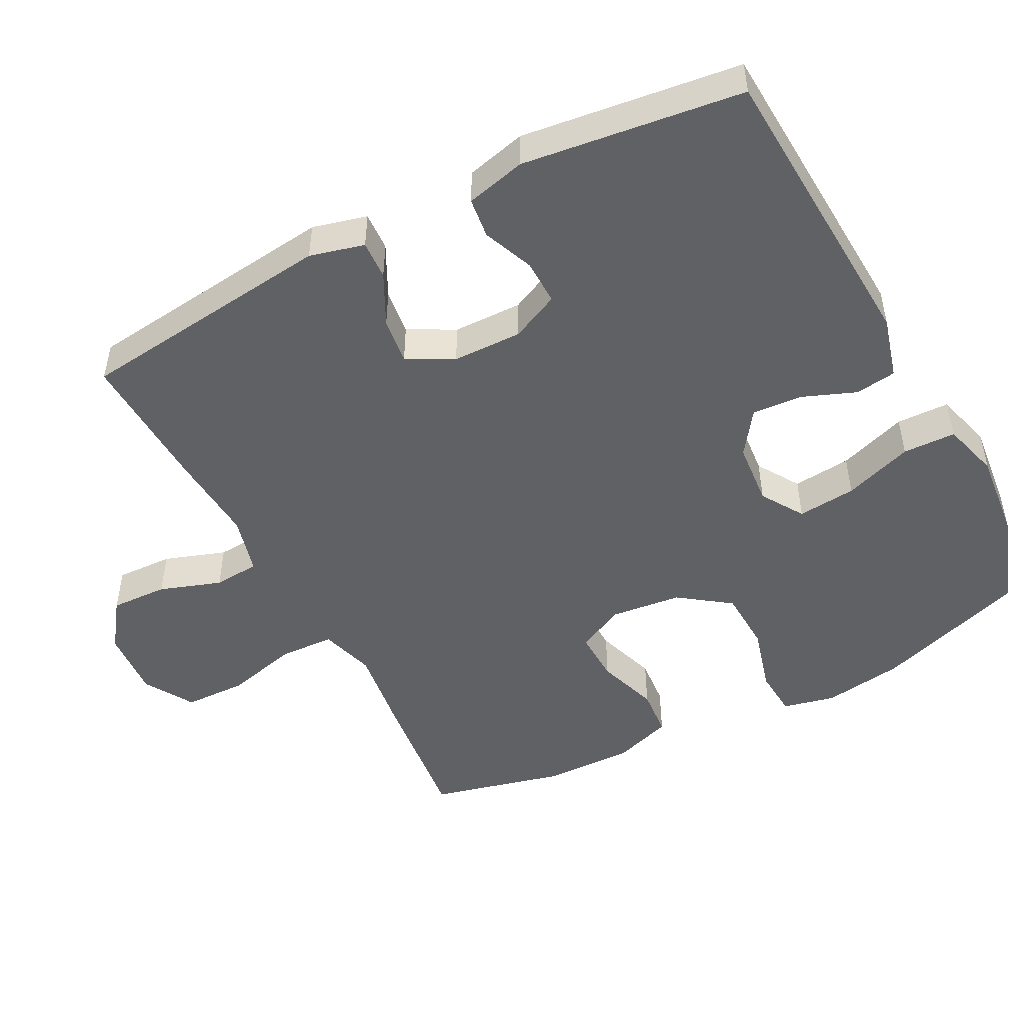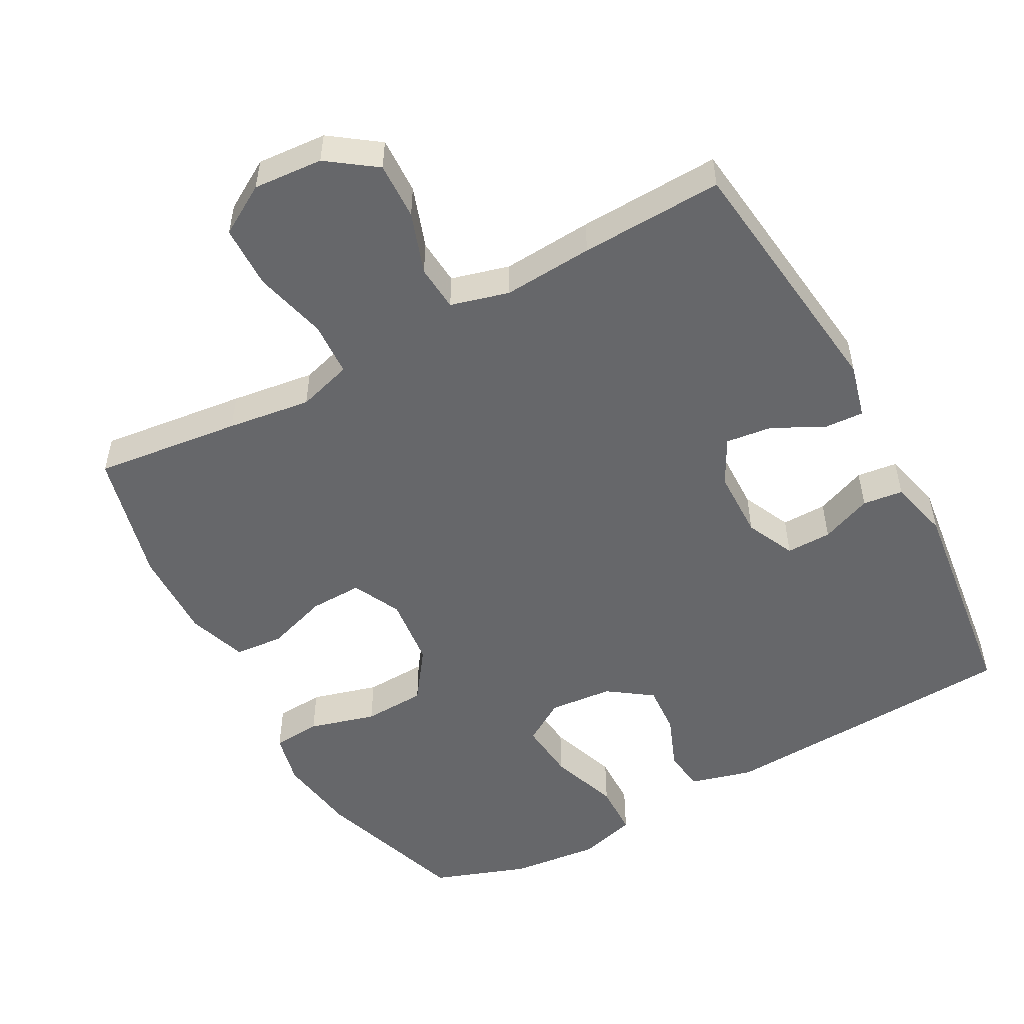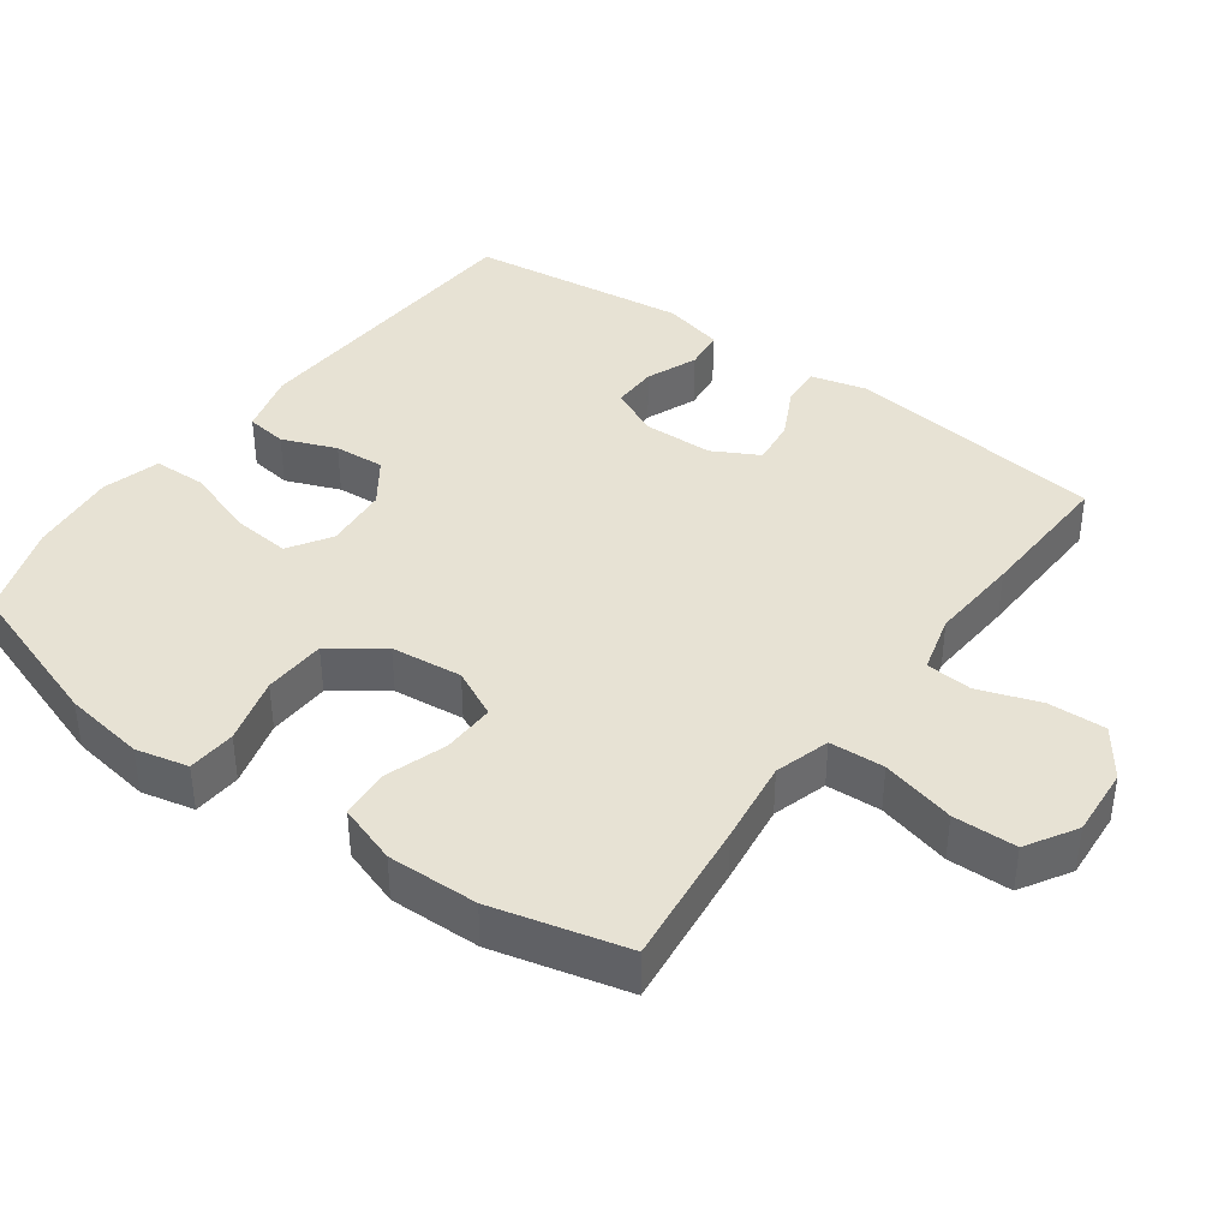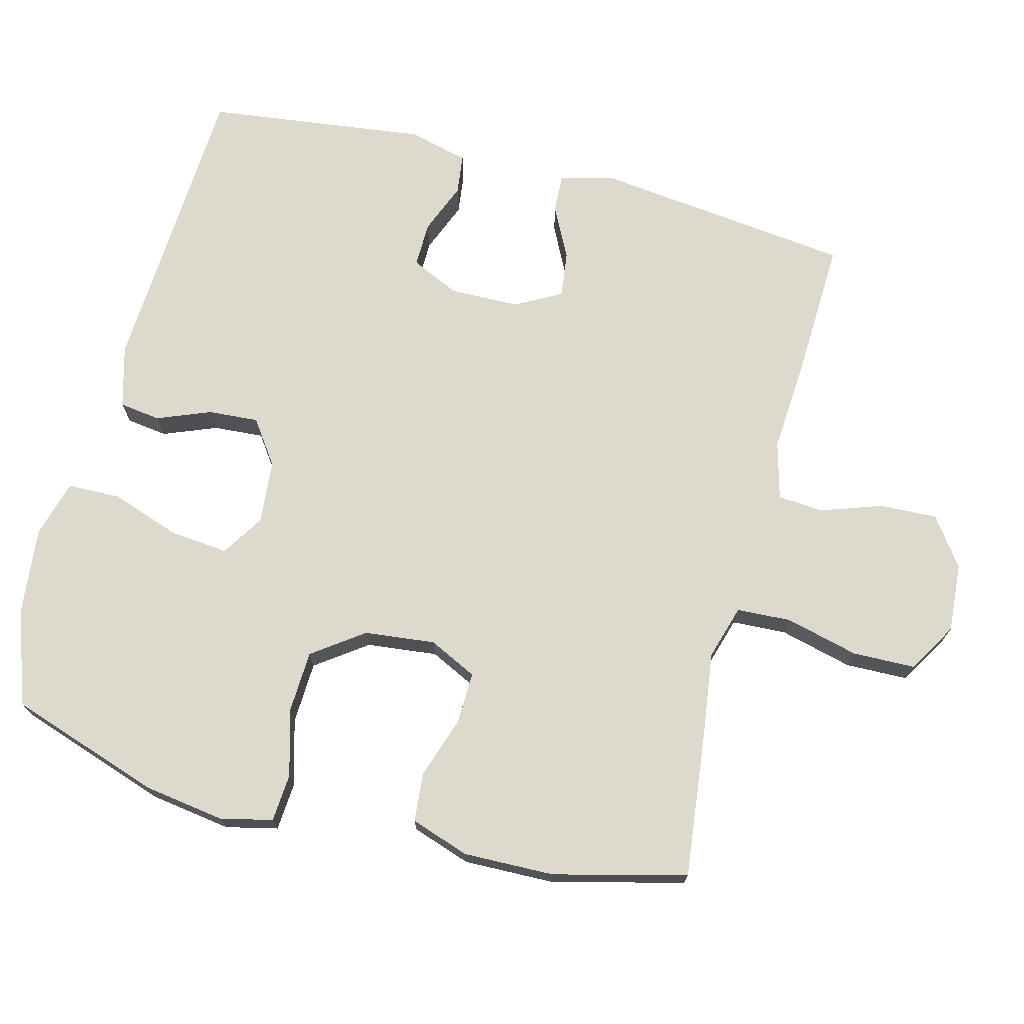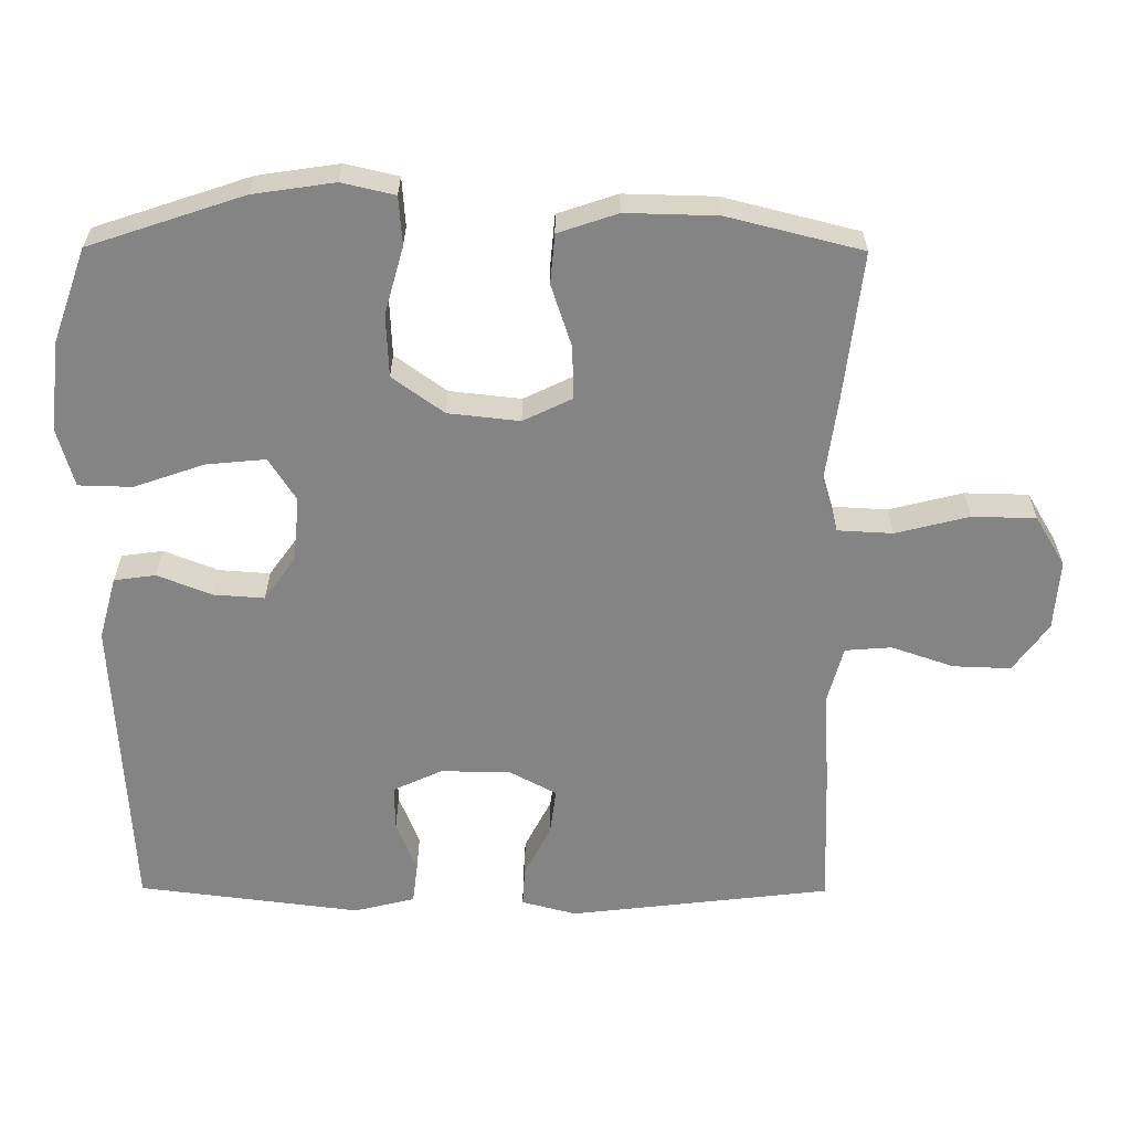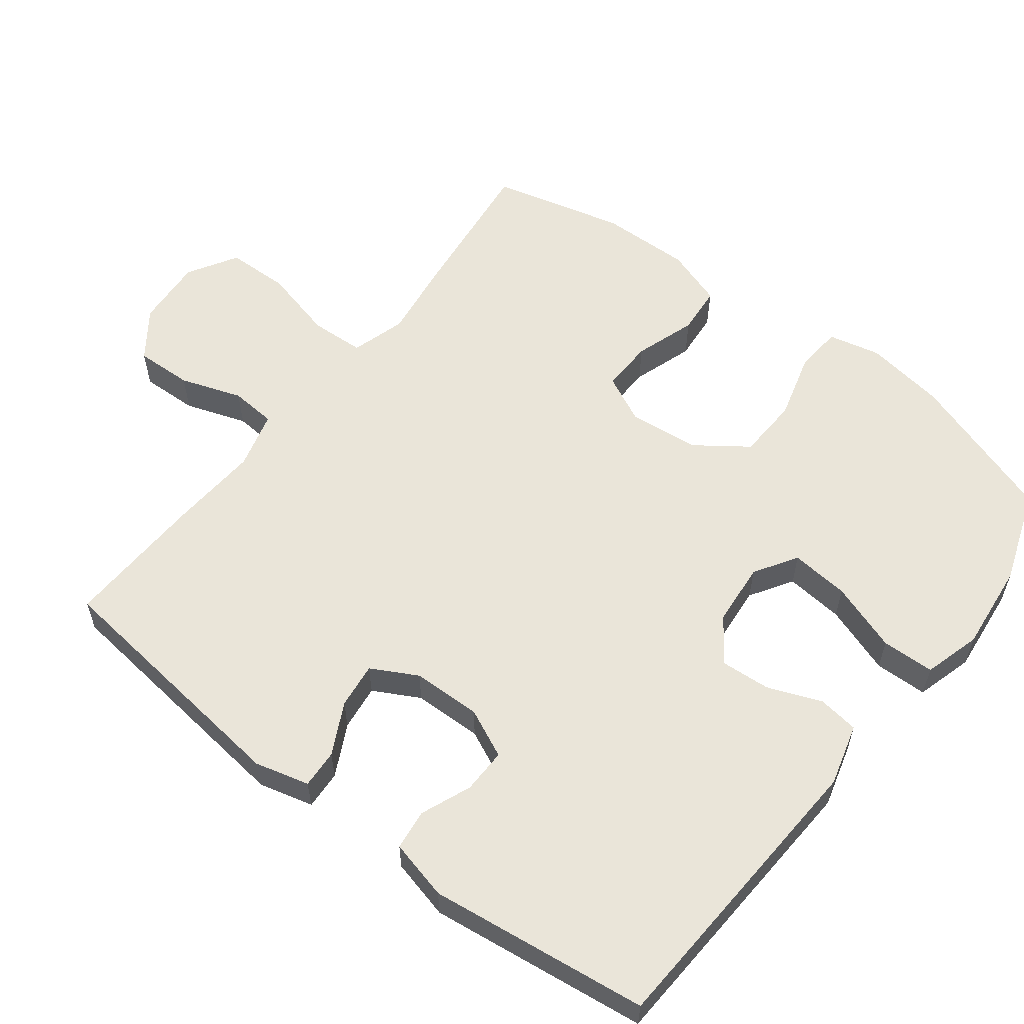
<metadata>
{"format":"obj","ext":"obj","renderer":"f3d","projection":"perspective","resolution":1024,"background":"white","views":[{"elev":-49.0,"azim":117.6,"up":"+Y"},{"elev":-52.1,"azim":28.6,"up":"+Y"},{"elev":39.9,"azim":-53.9,"up":"+Y"},{"elev":72.0,"azim":-75.5,"up":"+Y"},{"elev":-61.3,"azim":-90.3,"up":"+Y"},{"elev":58.1,"azim":127.6,"up":"+Y"}]}
</metadata>
<code>
v -0.5 0.07 -0.5
v -0.572 0.07 -0.285
v -0.589 0.07 -0.171
v -0.572 0.07 -0.097
v -0.504 0.07 -0.092
v -0.41 0.07 -0.118
v -0.322 0.07 -0.114
v -0.27 0.07 -0.042
v -0.259 0.07 0.058
v -0.292 0.07 0.126
v -0.366 0.07 0.124
v -0.453 0.07 0.095
v -0.522 0.07 0.101
v -0.55 0.07 0.184
v -0.547 0.07 0.312
v -0.5 0.07 0.5
v -0.293 0.07 0.476
v -0.175 0.07 0.46
v -0.098 0.07 0.483
v -0.094 0.07 0.56
v -0.12 0.07 0.663
v -0.118 0.07 0.752
v -0.048 0.07 0.794
v 0.05 0.07 0.787
v 0.118 0.07 0.738
v 0.115 0.07 0.657
v 0.085 0.07 0.57
v 0.09 0.07 0.505
v 0.172 0.07 0.483
v 0.299 0.07 0.492
v 0.5 0.07 0.5
v 0.543 0.07 0.134
v 0.523 0.07 0.057
v 0.468 0.07 0.06
v 0.395 0.07 0.097
v 0.33 0.07 0.105
v 0.295 0.07 0.04
v 0.293 0.07 -0.058
v 0.325 0.07 -0.127
v 0.389 0.07 -0.126
v 0.461 0.07 -0.097
v 0.518 0.07 -0.104
v 0.539 0.07 -0.189
v 0.5 0.07 -0.5
v 0.072 0.07 -0.524
v -0.016 0.07 -0.5
v -0.024 0.07 -0.442
v 0.006 0.07 -0.366
v 0.011 0.07 -0.295
v -0.051 0.07 -0.251
v -0.141 0.07 -0.243
v -0.201 0.07 -0.281
v -0.193 0.07 -0.364
v -0.159 0.07 -0.462
v -0.161 0.07 -0.537
v -0.242 0.07 -0.56
v -0.367 0.07 -0.547
v -0.5 0 -0.5
v -0.572 0 -0.285
v -0.589 0 -0.171
v -0.572 0 -0.097
v -0.504 0 -0.092
v -0.41 0 -0.118
v -0.322 0 -0.114
v -0.27 0 -0.042
v -0.259 0 0.058
v -0.292 0 0.126
v -0.366 0 0.124
v -0.453 0 0.095
v -0.522 0 0.101
v -0.55 0 0.184
v -0.547 0 0.312
v -0.5 0 0.5
v -0.293 0 0.476
v -0.175 0 0.46
v -0.098 0 0.483
v -0.094 0 0.56
v -0.12 0 0.663
v -0.118 0 0.752
v -0.048 0 0.794
v 0.05 0 0.787
v 0.118 0 0.738
v 0.115 0 0.657
v 0.085 0 0.57
v 0.09 0 0.505
v 0.172 0 0.483
v 0.299 0 0.492
v 0.5 0 0.5
v 0.543 0 0.134
v 0.523 0 0.057
v 0.468 0 0.06
v 0.395 0 0.097
v 0.33 0 0.105
v 0.295 0 0.04
v 0.293 0 -0.058
v 0.325 0 -0.127
v 0.389 0 -0.126
v 0.461 0 -0.097
v 0.518 0 -0.104
v 0.539 0 -0.189
v 0.5 0 -0.5
v 0.072 0 -0.524
v -0.016 0 -0.5
v -0.024 0 -0.442
v 0.006 0 -0.366
v 0.011 0 -0.295
v -0.051 0 -0.251
v -0.141 0 -0.243
v -0.201 0 -0.281
v -0.193 0 -0.364
v -0.159 0 -0.462
v -0.161 0 -0.537
v -0.242 0 -0.56
v -0.367 0 -0.547
f 53 54 55 56
f 52 53 56 57
f 45 46 47 48
f 45 48 49
f 44 45 49
f 43 44 49 50
f 40 41 42 43
f 39 40 43 50
f 32 33 34 35
f 32 35 36
f 29 30 31 32
f 28 29 32 36
f 24 25 26 27
f 24 27 28
f 23 24 28
f 20 21 22 23
f 19 20 23 28
f 18 19 28 36
f 11 12 13 14
f 10 11 14 15
f 3 4 5 6
f 3 6 7
f 2 3 7
f 52 57 1 2
f 51 52 2 7
f 38 39 50 51
f 37 38 51 7
f 36 37 7 8
f 18 36 8 9
f 17 18 9 10
f 10 15 16 17
f 113 112 111 110
f 114 113 110 109
f 105 104 103 102
f 106 105 102
f 106 102 101
f 107 106 101 100
f 100 99 98 97
f 107 100 97 96
f 92 91 90 89
f 93 92 89
f 89 88 87 86
f 93 89 86 85
f 84 83 82 81
f 85 84 81
f 85 81 80
f 80 79 78 77
f 85 80 77 76
f 93 85 76 75
f 71 70 69 68
f 72 71 68 67
f 63 62 61 60
f 64 63 60
f 64 60 59
f 59 58 114 109
f 64 59 109 108
f 108 107 96 95
f 64 108 95 94
f 65 64 94 93
f 66 65 93 75
f 67 66 75 74
f 74 73 72 67
f 1 58 59 2
f 2 59 60 3
f 3 60 61 4
f 4 61 62 5
f 5 62 63 6
f 6 63 64 7
f 7 64 65 8
f 8 65 66 9
f 9 66 67 10
f 10 67 68 11
f 11 68 69 12
f 12 69 70 13
f 13 70 71 14
f 14 71 72 15
f 15 72 73 16
f 16 73 74 17
f 17 74 75 18
f 18 75 76 19
f 19 76 77 20
f 20 77 78 21
f 21 78 79 22
f 22 79 80 23
f 23 80 81 24
f 24 81 82 25
f 25 82 83 26
f 26 83 84 27
f 27 84 85 28
f 28 85 86 29
f 29 86 87 30
f 30 87 88 31
f 31 88 89 32
f 32 89 90 33
f 33 90 91 34
f 34 91 92 35
f 35 92 93 36
f 36 93 94 37
f 37 94 95 38
f 38 95 96 39
f 39 96 97 40
f 40 97 98 41
f 41 98 99 42
f 42 99 100 43
f 43 100 101 44
f 44 101 102 45
f 45 102 103 46
f 46 103 104 47
f 47 104 105 48
f 48 105 106 49
f 49 106 107 50
f 50 107 108 51
f 51 108 109 52
f 52 109 110 53
f 53 110 111 54
f 54 111 112 55
f 55 112 113 56
f 56 113 114 57
f 57 114 58 1

</code>
